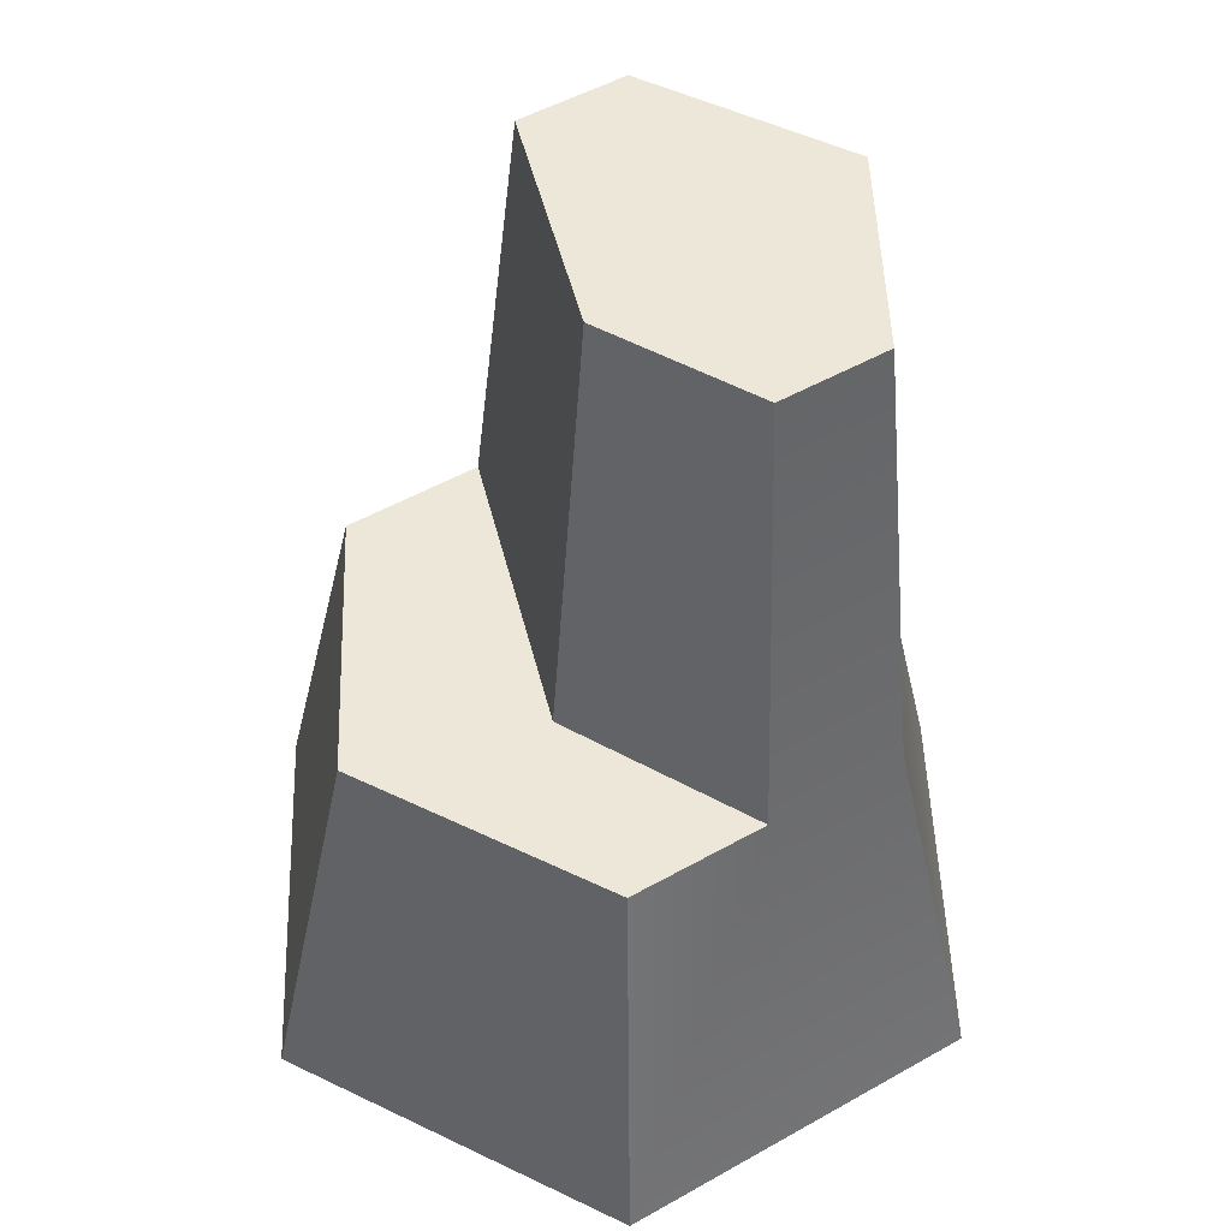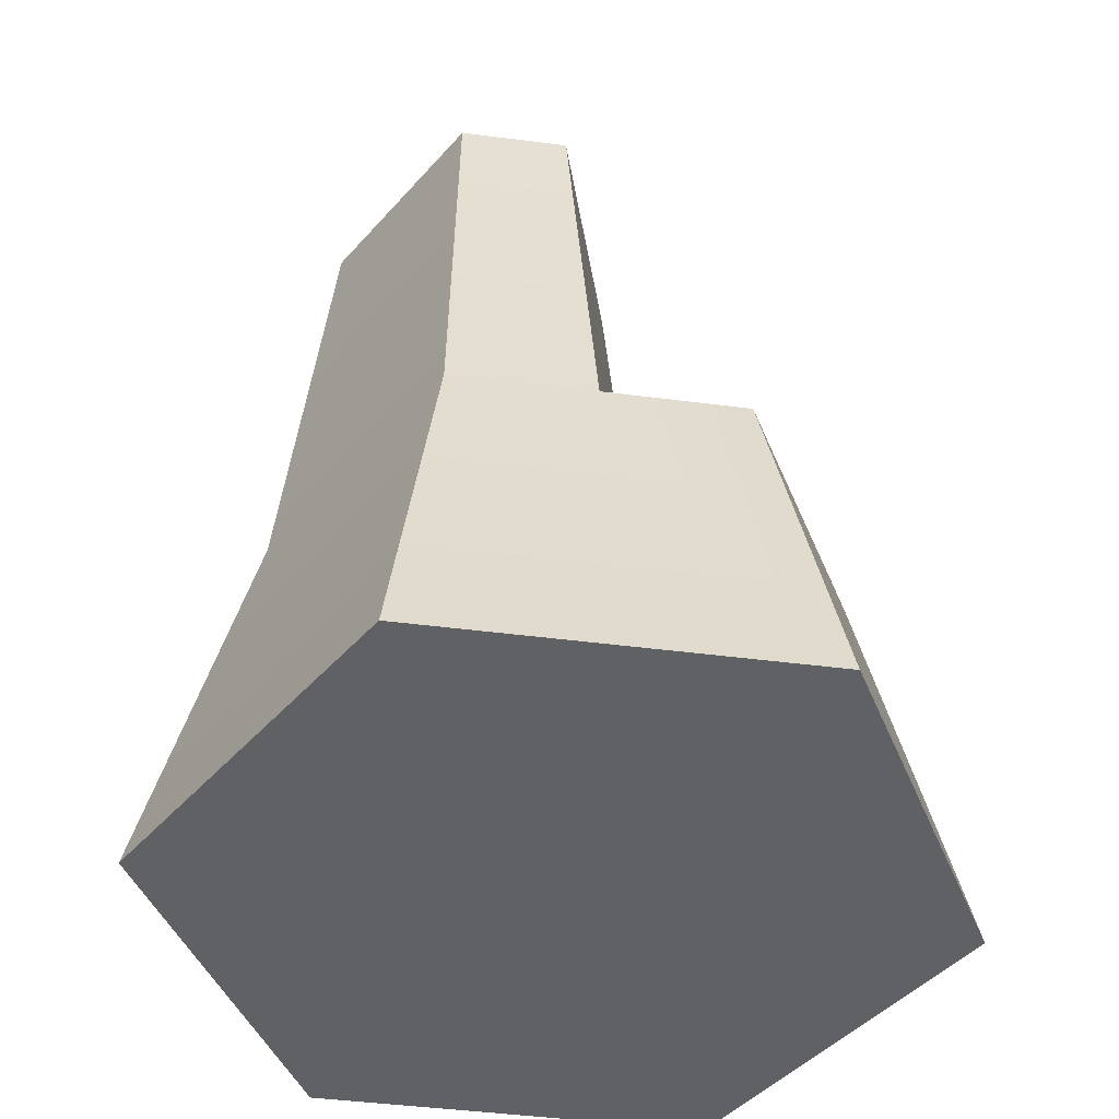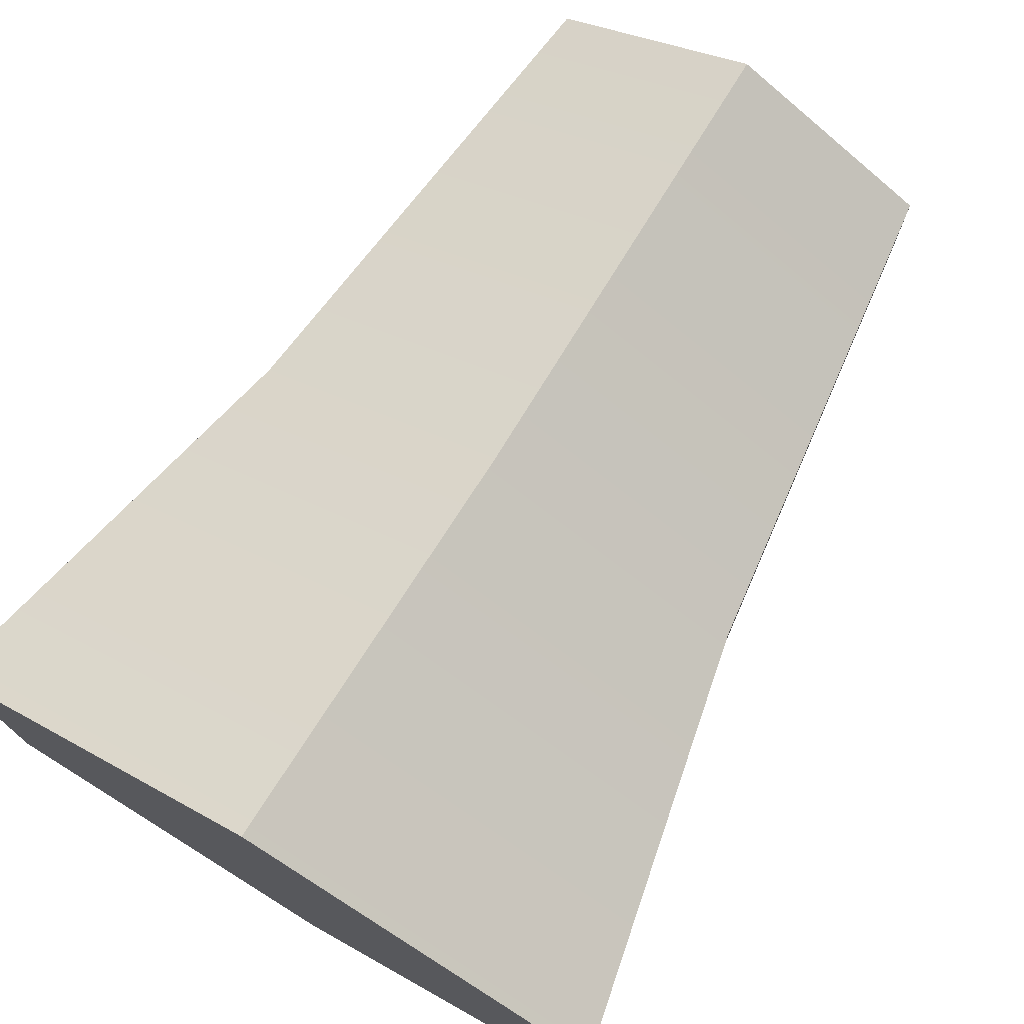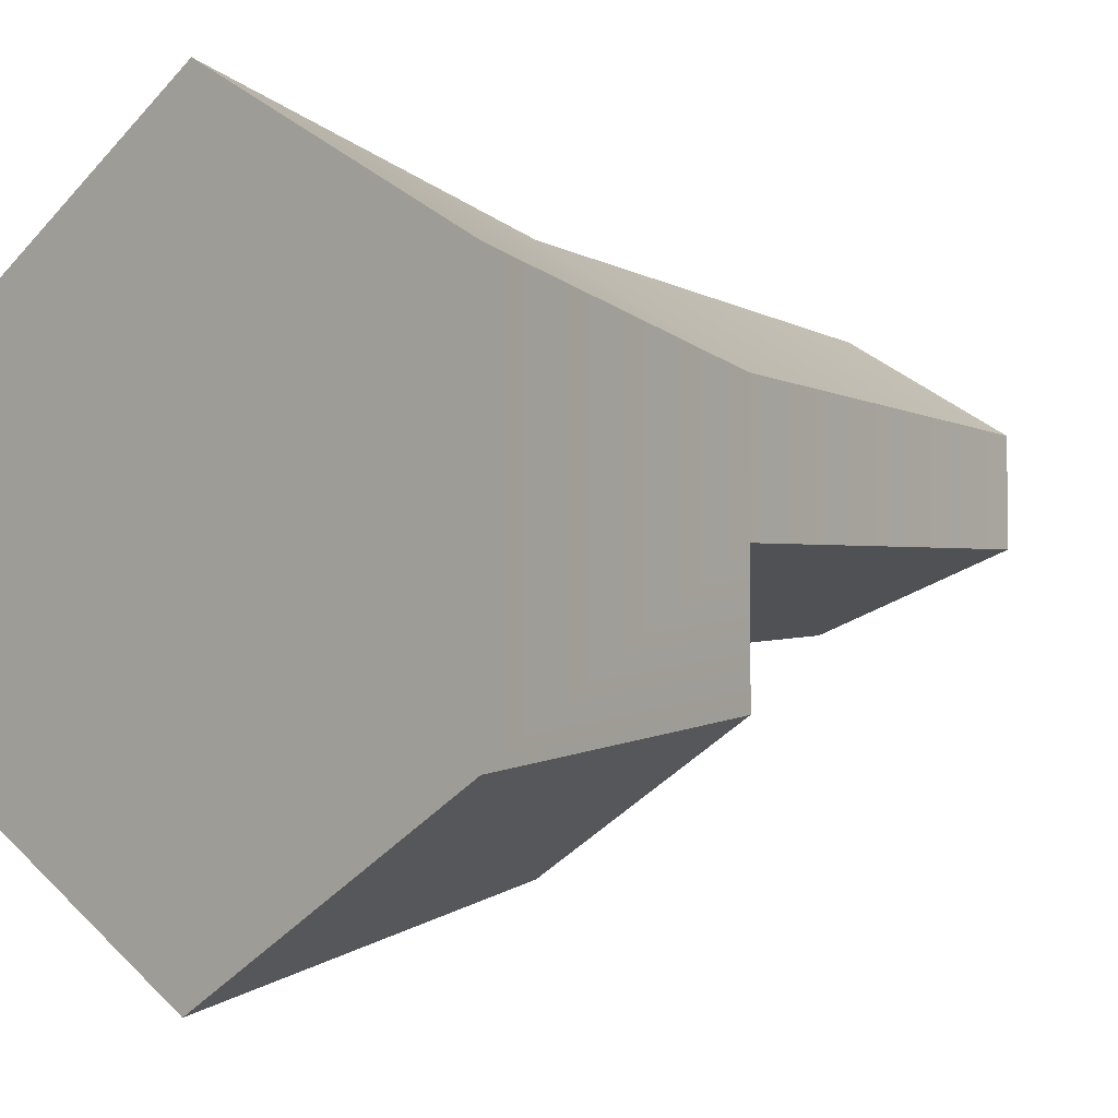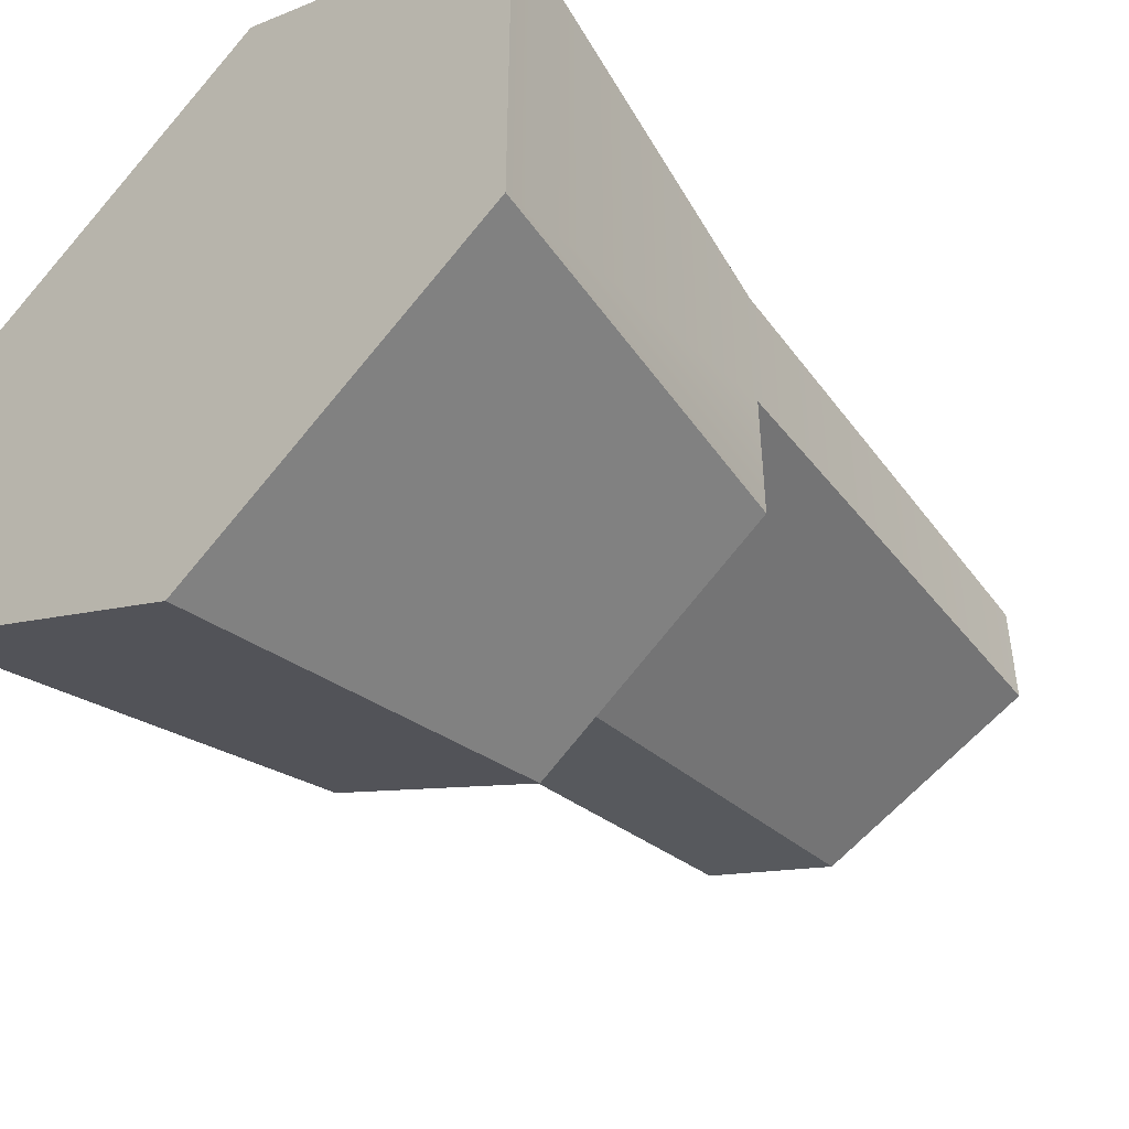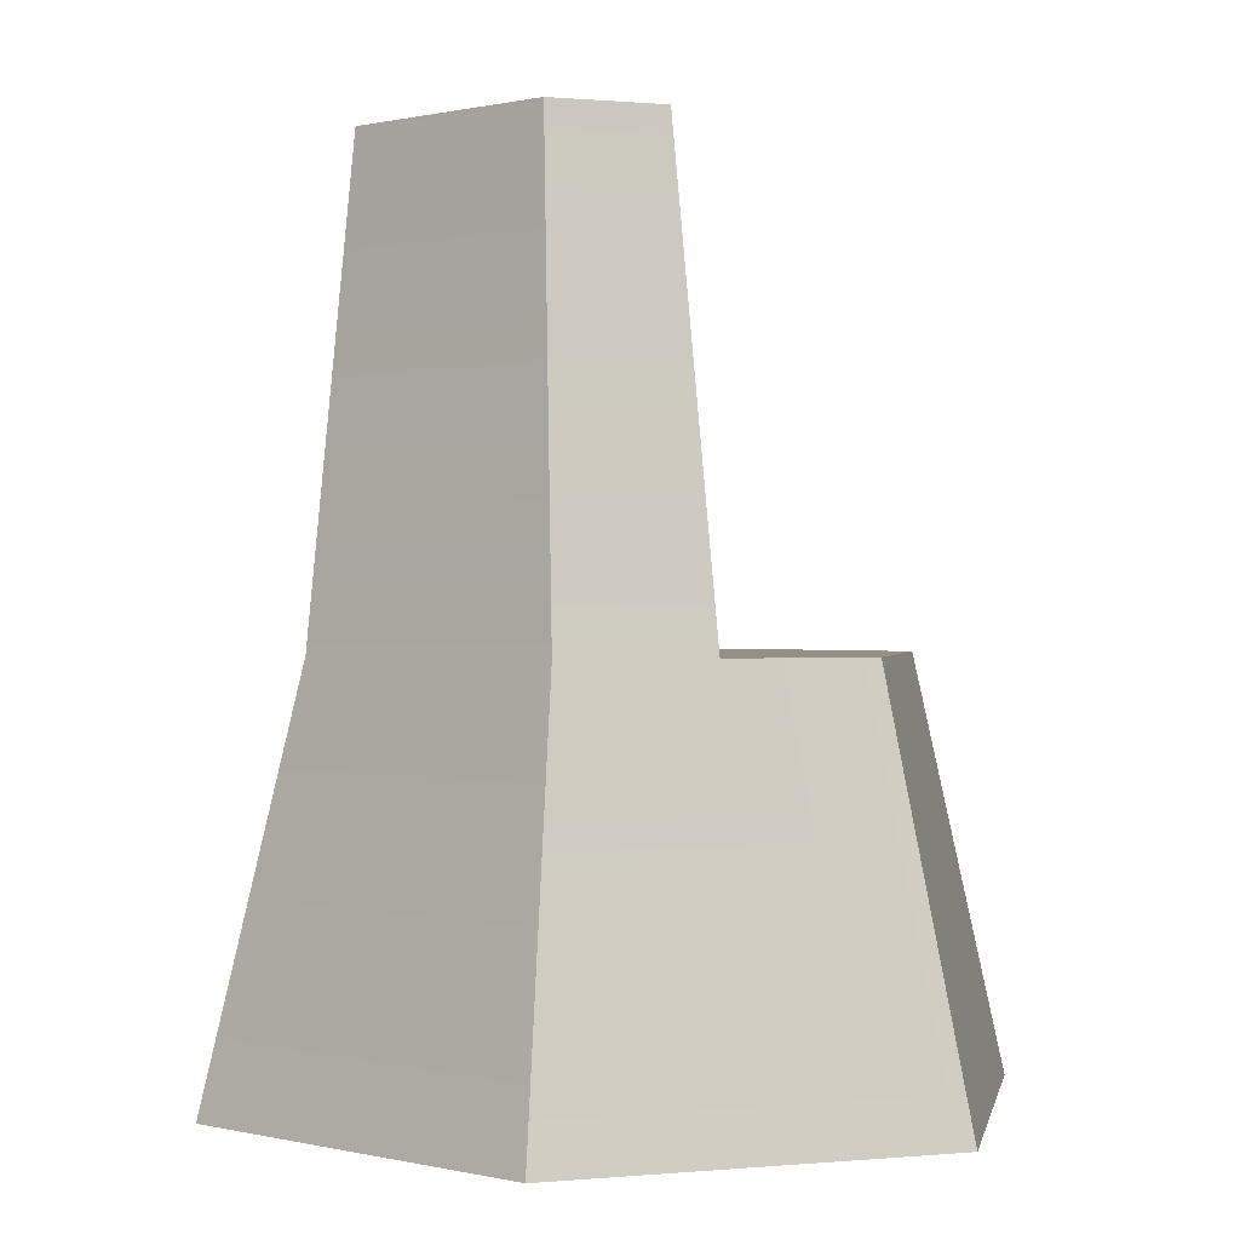
<metadata>
{"format":"obj","ext":"obj","renderer":"f3d","projection":"perspective","resolution":1024,"background":"white","views":[{"elev":50.0,"azim":-122.0,"up":"+Y"},{"elev":-45.4,"azim":81.5,"up":"+Y"},{"elev":75.7,"azim":30.7,"up":"+Z"},{"elev":-4.0,"azim":43.6,"up":"+Z"},{"elev":-47.3,"azim":42.2,"up":"+Z"},{"elev":0.4,"azim":70.9,"up":"+Y"}]}
</metadata>
<code>
o Mesh1_Tall_Rock_1_Model
v 0.6149 1.59 -0.2599
v 0.2598 1.59 -0.6699
v 0.2598 1.59 -0.4649
v 0.5382 1.59 -0.8113
v 0.97 1.59 -0.6699
v 0.97 1.59 -0.4649
v 0.6149 0.74 -0.1775
v 1.076 0.74 -0.4437
v 0.6149 0 0
v 1.23 0 -0.355
v 1.23 0 -1.065
v 0.6149 0 -1.42
v 0 0 -0.355
v 0 0 -1.065
v 0.1537 0.74 -0.4437
v 0.1537 0.74 -0.71
v 0.5154 0.74 -0.8937
v 1.076 0.74 -0.71
v 1.076 0.74 -0.9762
v 0.6149 0.74 -1.242
v 0.1537 0.74 -0.9762
f 1 4 2 3
f 5 18 17 4
f 13 9 7 15
f 9 11 10
f 6 8 18 5
f 12 13 14
f 8 10 11 18
f 2 4 17 16
f 15 7 1 3
f 11 12 20 19
f 3 2 16 15
f 18 19 20 17
f 18 11 19
f 12 14 21 20
f 9 10 8 7
f 14 16 21
f 17 21 16
f 21 17 20
f 1 6 5 4
f 7 8 6 1
f 15 16 14 13
f 13 12 11 9

</code>
